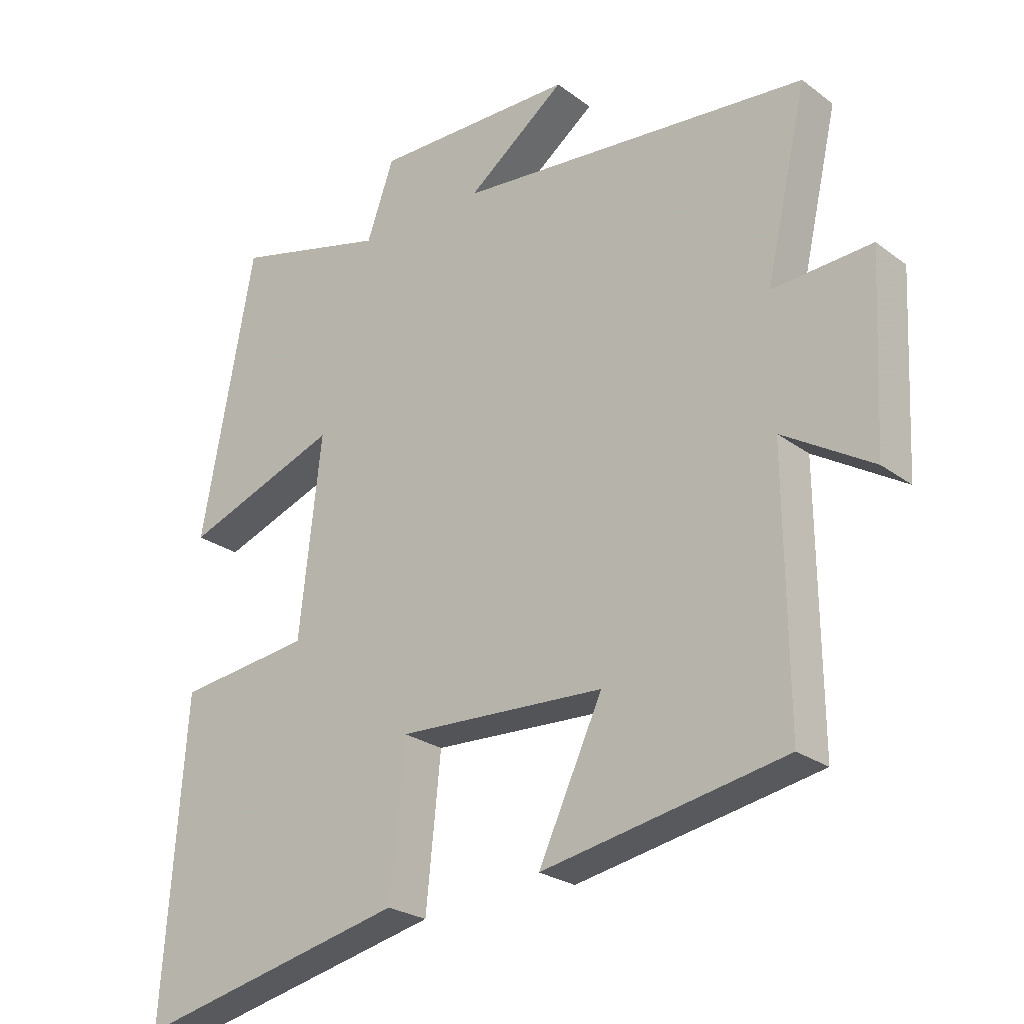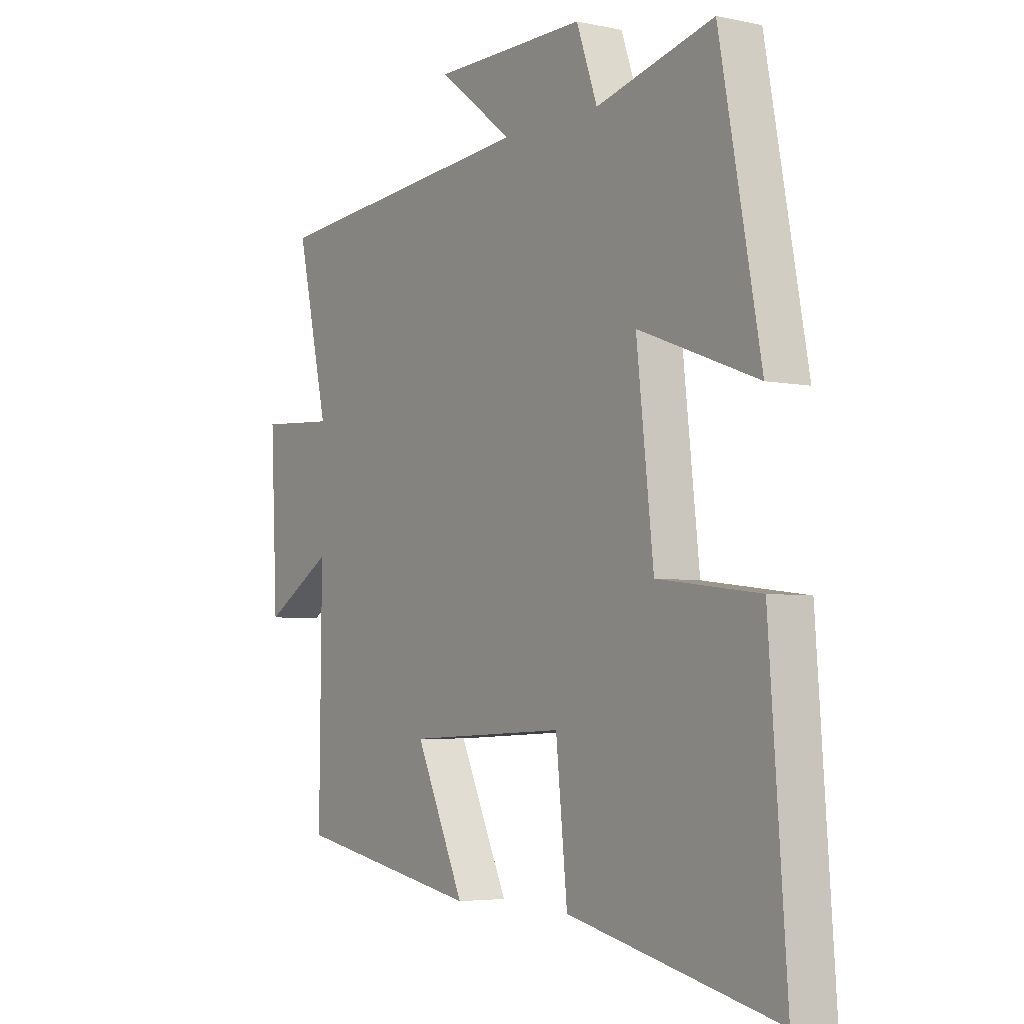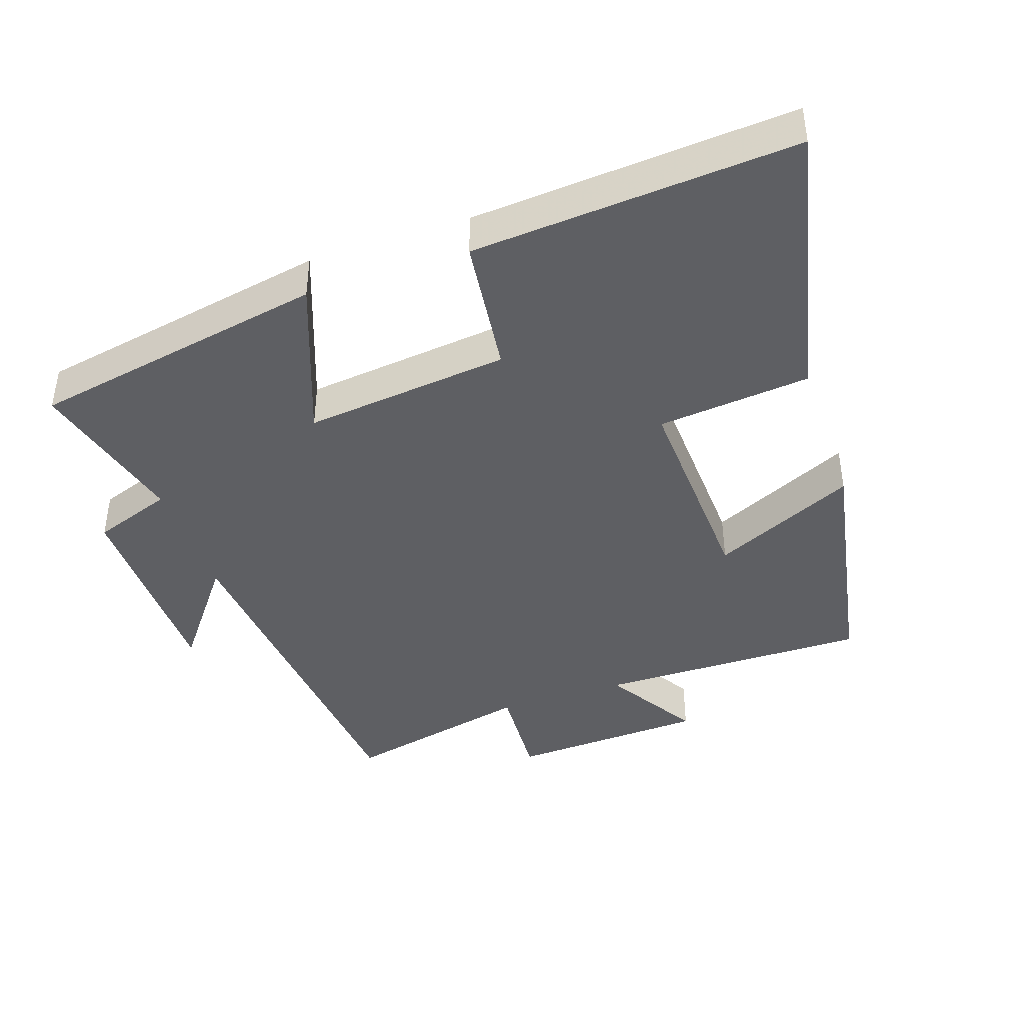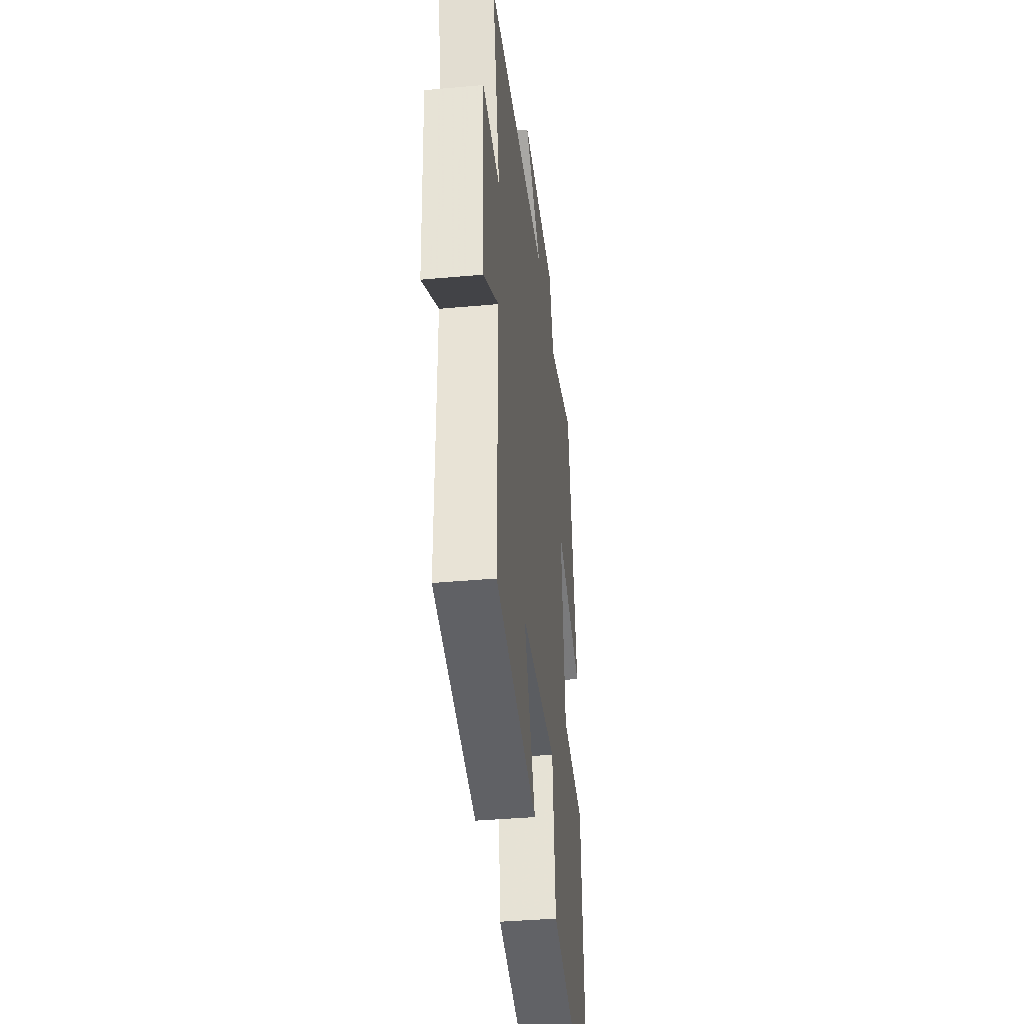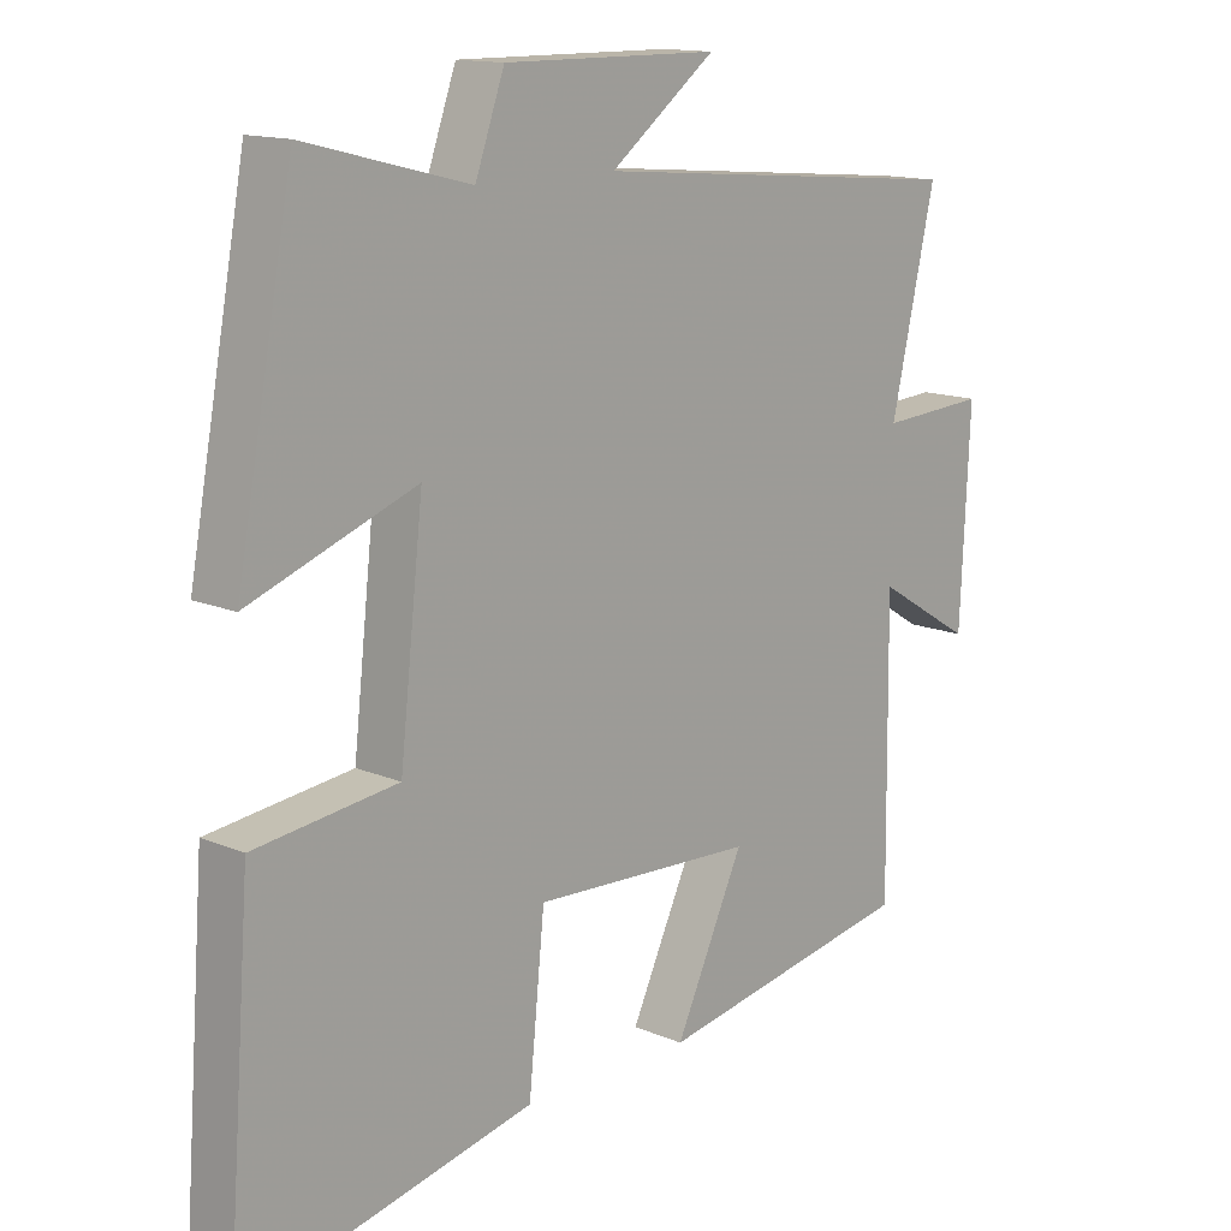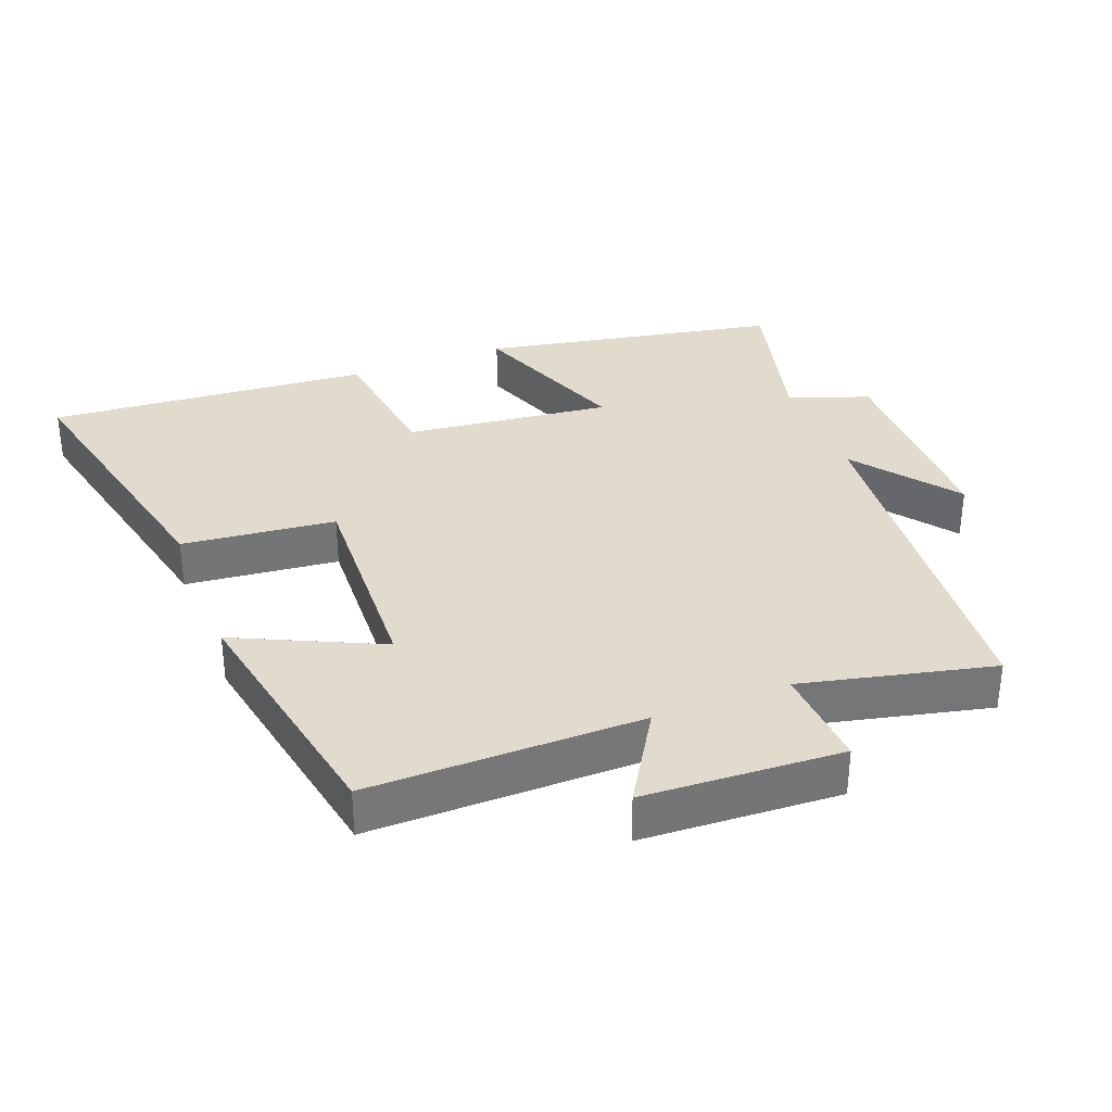
<metadata>
{"format":"obj","ext":"obj","renderer":"f3d","projection":"perspective","resolution":1024,"background":"white","views":[{"elev":-24.6,"azim":-140.4,"up":"+Z"},{"elev":-4.5,"azim":55.9,"up":"+Z"},{"elev":-41.7,"azim":108.9,"up":"+Y"},{"elev":-38.1,"azim":-83.4,"up":"+Z"},{"elev":13.9,"azim":133.3,"up":"+Z"},{"elev":33.8,"azim":-111.0,"up":"+Y"}]}
</metadata>
<code>
v 0.418 0.07 0.56
v 0.5 0.07 0.121
v 0.26 0.07 0.211
v 0.294 0.07 -0.093
v 0.5 0.07 -0.119
v 0.535 0.07 -0.596
v 0.114 0.07 -0.5
v 0.091 0.07 -0.274
v -0.229 0.07 -0.288
v -0.13 0.07 -0.5
v -0.504 0.07 -0.429
v -0.5 0.07 -0.027
v -0.639 0.07 -0.111
v -0.653 0.07 0.181
v -0.5 0.07 0.171
v -0.564 0.07 0.452
v -0.019 0.07 0.5
v -0.171 0.07 0.616
v 0.139 0.07 0.618
v 0.181 0.07 0.5
v 0.418 0 0.56
v 0.5 0 0.121
v 0.26 0 0.211
v 0.294 0 -0.093
v 0.5 0 -0.119
v 0.535 0 -0.596
v 0.114 0 -0.5
v 0.091 0 -0.274
v -0.229 0 -0.288
v -0.13 0 -0.5
v -0.504 0 -0.429
v -0.5 0 -0.027
v -0.639 0 -0.111
v -0.653 0 0.181
v -0.5 0 0.171
v -0.564 0 0.452
v -0.019 0 0.5
v -0.171 0 0.616
v 0.139 0 0.618
v 0.181 0 0.5
f 17 18 19 20
f 15 16 17 20
f 15 20 1
f 12 13 14 15
f 12 15 1
f 9 10 11 12
f 8 9 12
f 6 7 8
f 5 6 8
f 4 5 8
f 3 4 8 12
f 1 2 3
f 1 3 12
f 40 39 38 37
f 40 37 36 35
f 21 40 35
f 35 34 33 32
f 21 35 32
f 32 31 30 29
f 32 29 28
f 28 27 26
f 28 26 25
f 28 25 24
f 32 28 24 23
f 23 22 21
f 32 23 21
f 1 21 22 2
f 2 22 23 3
f 3 23 24 4
f 4 24 25 5
f 5 25 26 6
f 6 26 27 7
f 7 27 28 8
f 8 28 29 9
f 9 29 30 10
f 10 30 31 11
f 11 31 32 12
f 12 32 33 13
f 13 33 34 14
f 14 34 35 15
f 15 35 36 16
f 16 36 37 17
f 17 37 38 18
f 18 38 39 19
f 19 39 40 20
f 20 40 21 1

</code>
